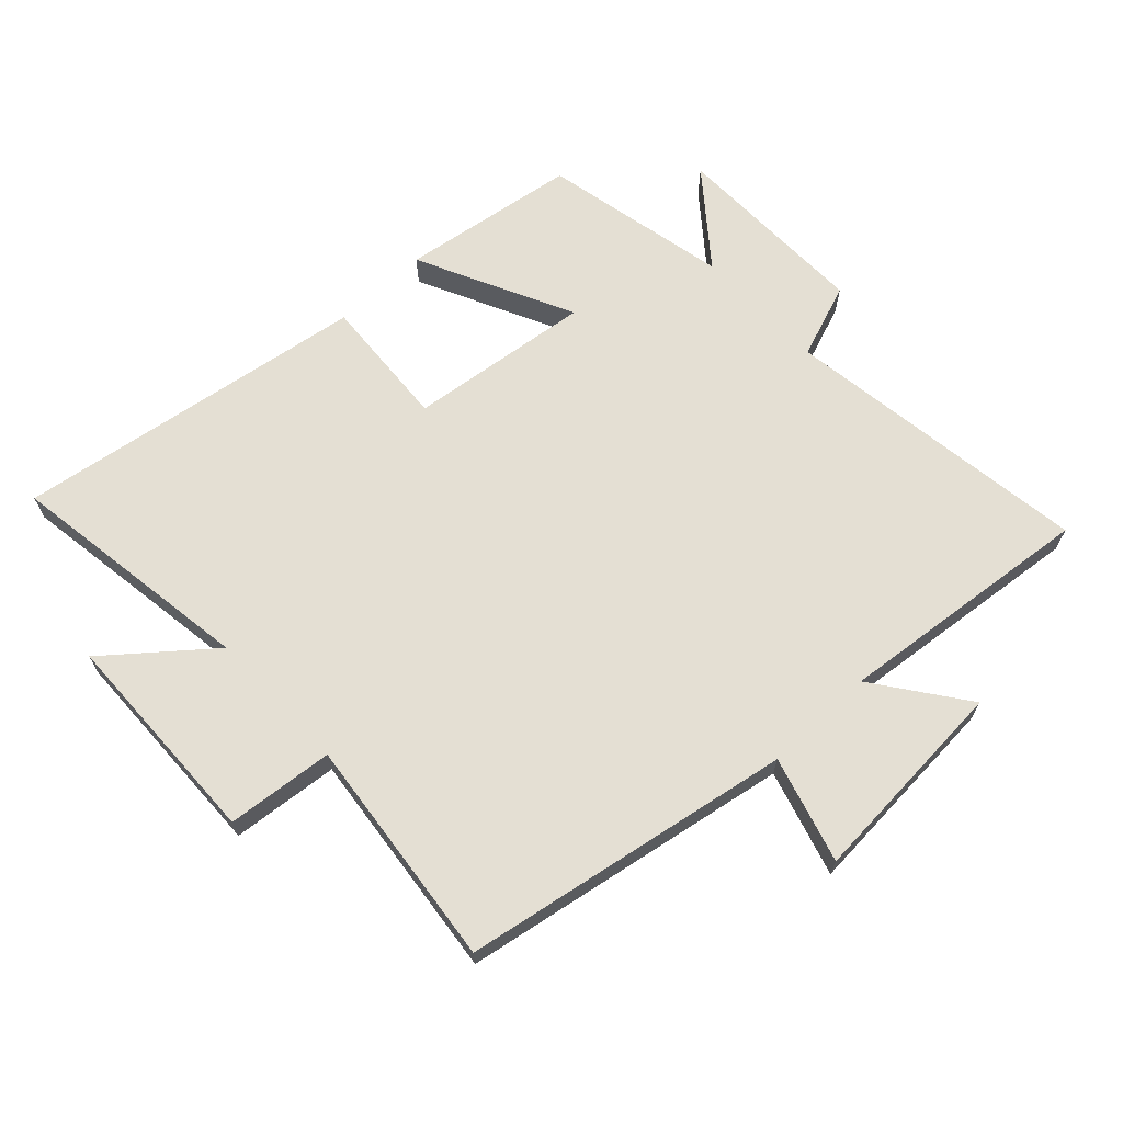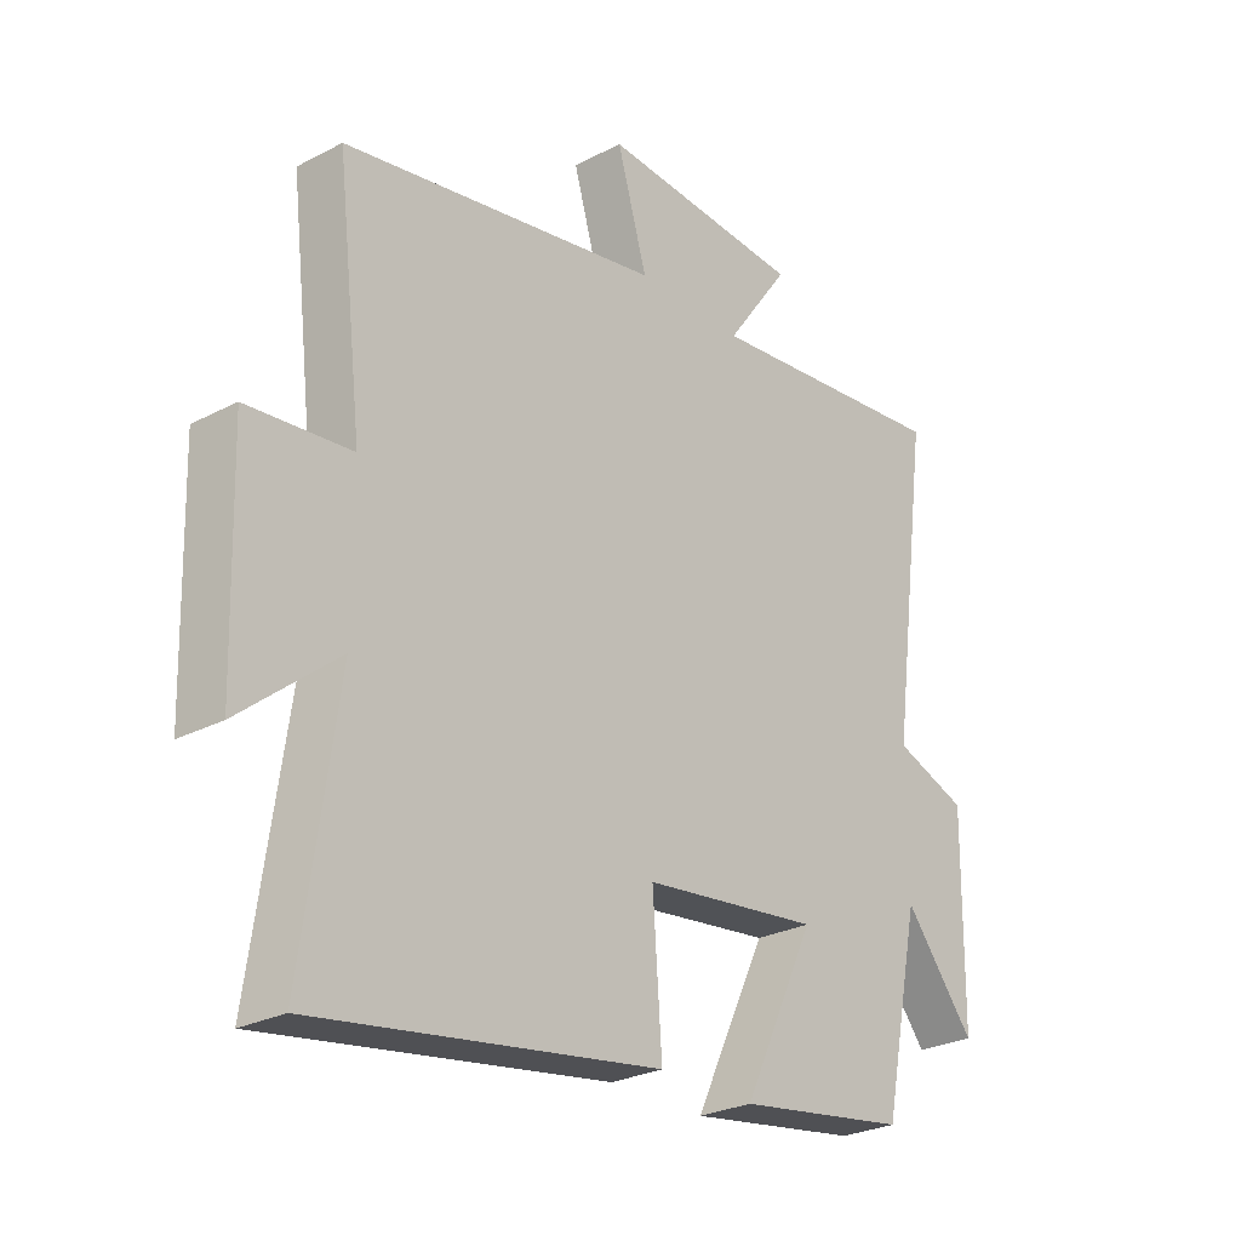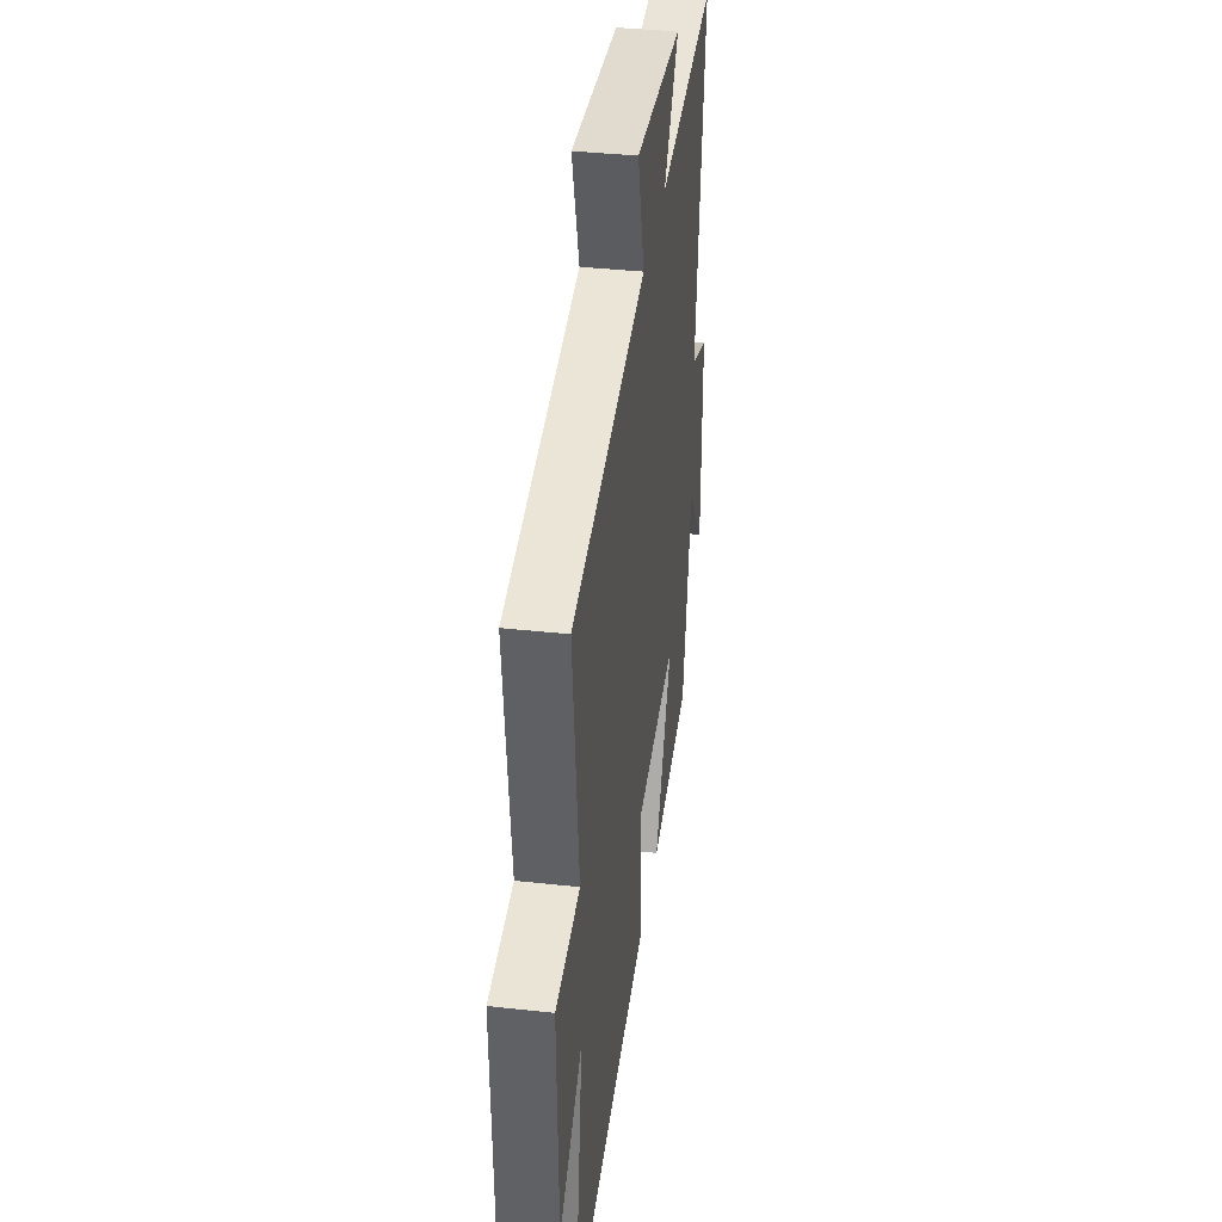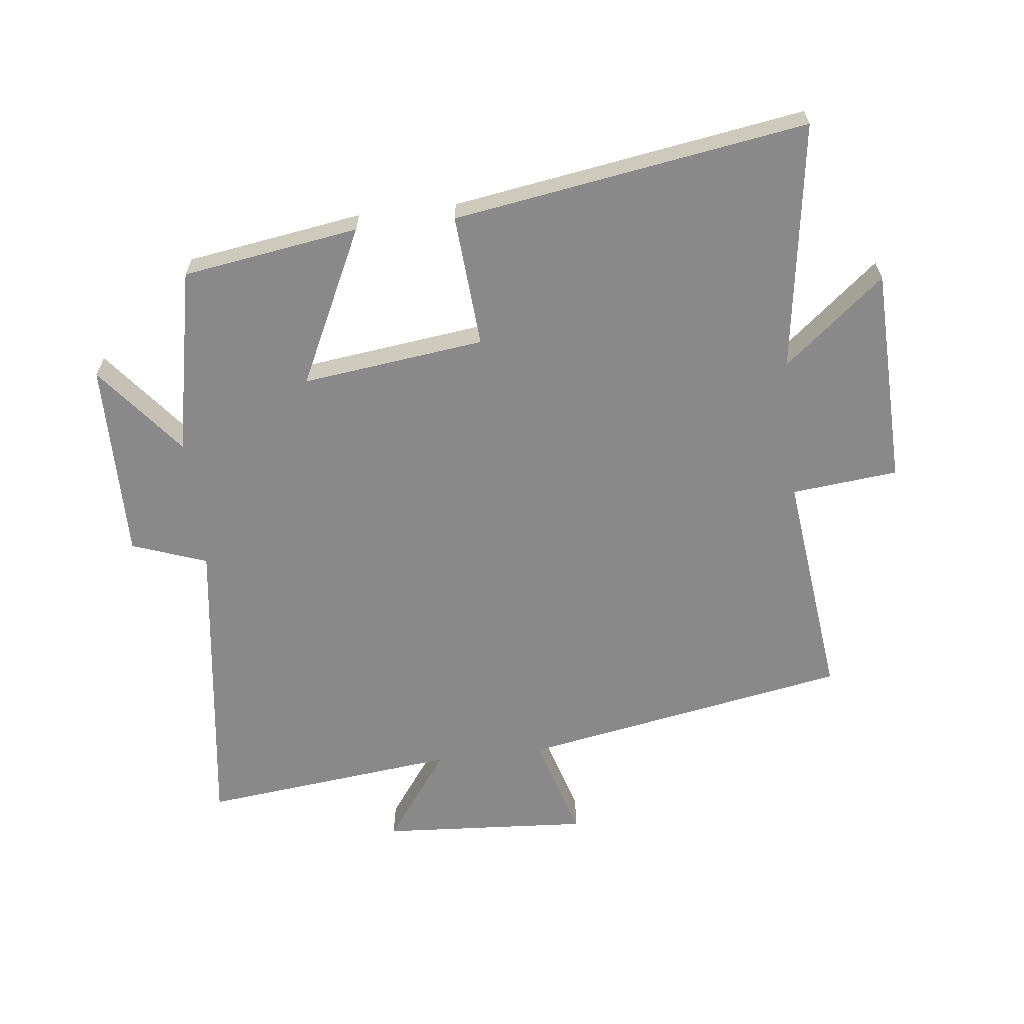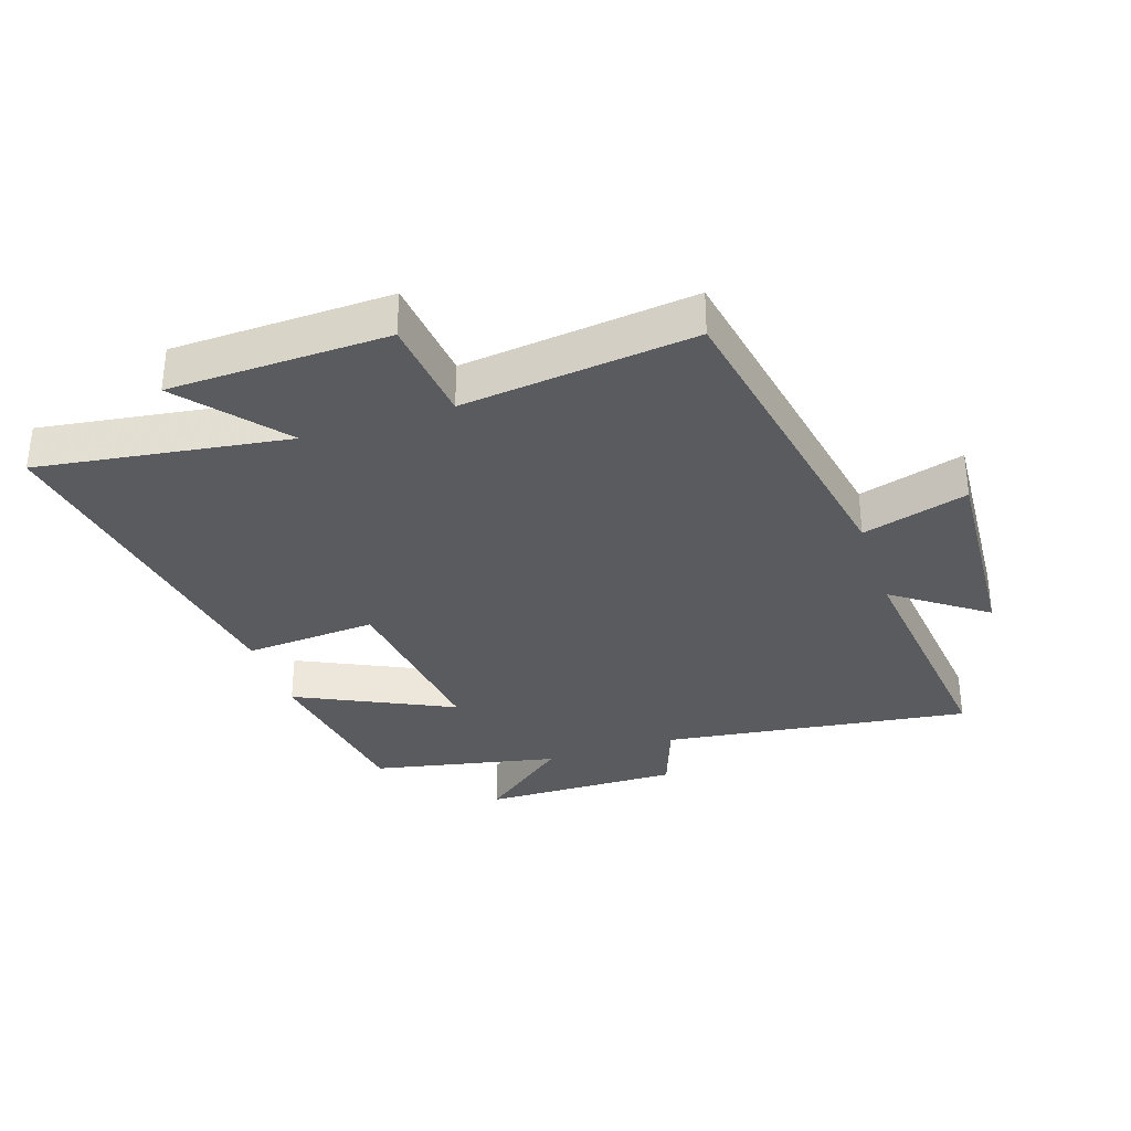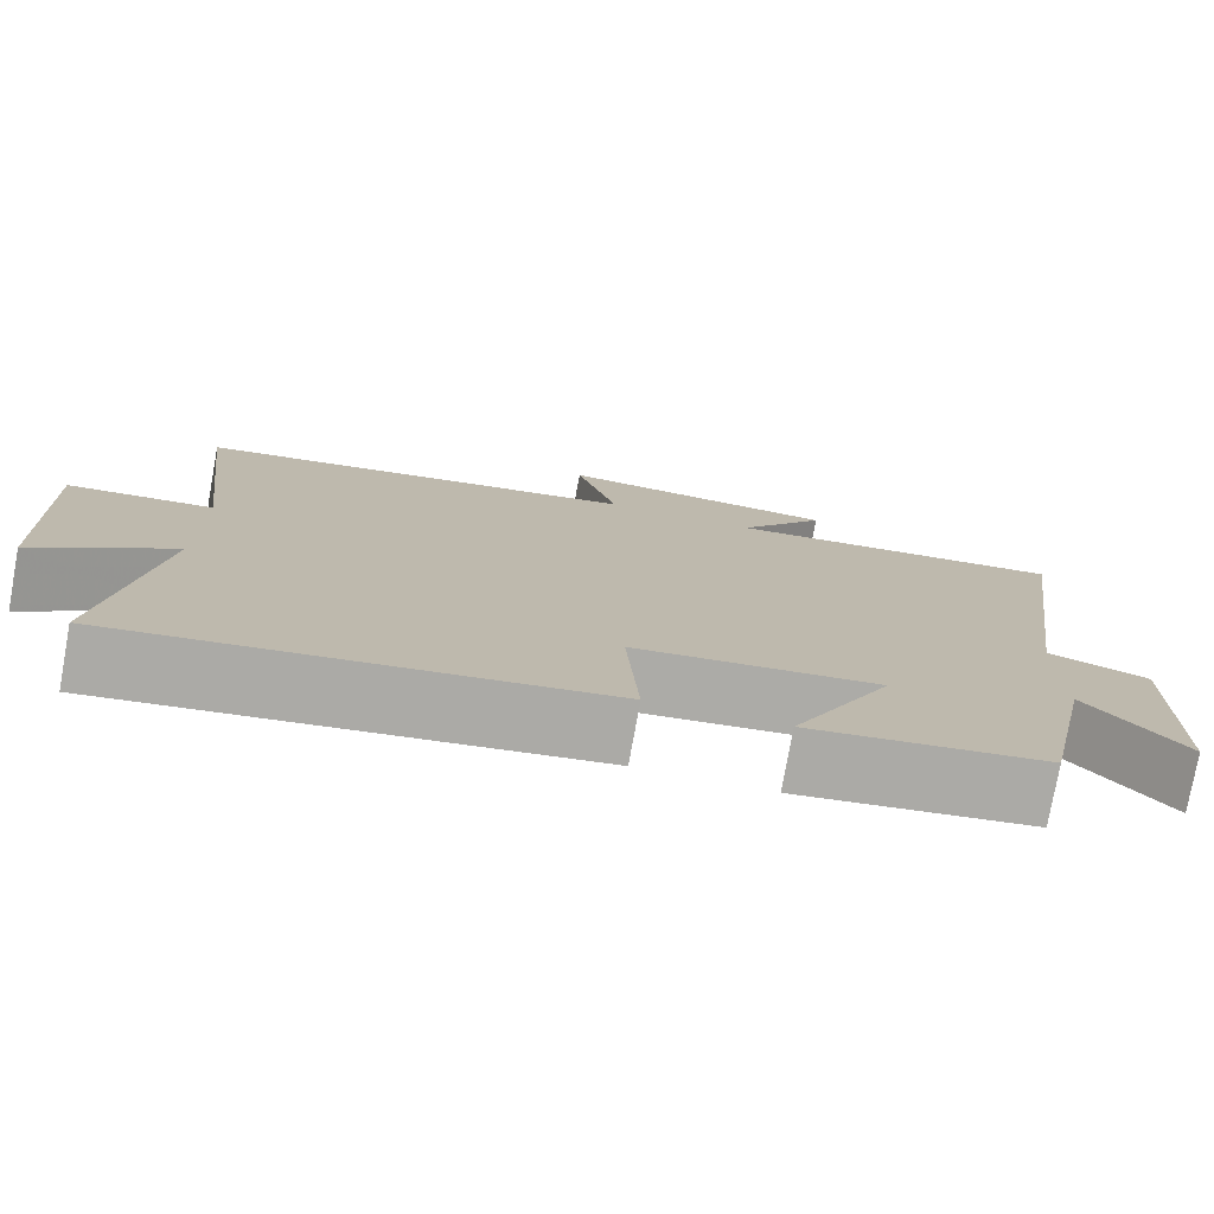
<metadata>
{"format":"obj","ext":"obj","renderer":"f3d","projection":"perspective","resolution":1024,"background":"white","views":[{"elev":66.8,"azim":-43.3,"up":"+Y"},{"elev":-26.7,"azim":-50.7,"up":"+Z"},{"elev":37.3,"azim":-81.9,"up":"+Z"},{"elev":-63.2,"azim":-173.4,"up":"+Y"},{"elev":-33.1,"azim":-71.6,"up":"+Y"},{"elev":-77.0,"azim":-10.3,"up":"+Z"}]}
</metadata>
<code>
v -0.557 0.07 -0.588
v -0.5 0.07 -0.193
v -0.659 0.07 -0.324
v -0.669 0.07 0.022
v -0.5 0.07 0.039
v -0.543 0.07 0.406
v -0.021 0.07 0.5
v -0.07 0.07 0.667
v 0.262 0.07 0.645
v 0.157 0.07 0.5
v 0.566 0.07 0.545
v 0.5 0.07 0.055
v 0.619 0.07 0.012
v 0.615 0.07 -0.304
v 0.5 0.07 -0.161
v 0.439 0.07 -0.457
v 0.159 0.07 -0.5
v 0.278 0.07 -0.253
v -0.012 0.07 -0.289
v 0.003 0.07 -0.5
v -0.557 0 -0.588
v -0.5 0 -0.193
v -0.659 0 -0.324
v -0.669 0 0.022
v -0.5 0 0.039
v -0.543 0 0.406
v -0.021 0 0.5
v -0.07 0 0.667
v 0.262 0 0.645
v 0.157 0 0.5
v 0.566 0 0.545
v 0.5 0 0.055
v 0.619 0 0.012
v 0.615 0 -0.304
v 0.5 0 -0.161
v 0.439 0 -0.457
v 0.159 0 -0.5
v 0.278 0 -0.253
v -0.012 0 -0.289
v 0.003 0 -0.5
f 19 20 1 2
f 18 19 2
f 15 16 17 18
f 15 18 2
f 12 13 14 15
f 12 15 2
f 10 11 12 2
f 7 8 9 10
f 5 6 7 10
f 5 10 2 3
f 3 4 5
f 22 21 40 39
f 22 39 38
f 38 37 36 35
f 22 38 35
f 35 34 33 32
f 22 35 32
f 22 32 31 30
f 30 29 28 27
f 30 27 26 25
f 23 22 30 25
f 25 24 23
f 1 21 22 2
f 2 22 23 3
f 3 23 24 4
f 4 24 25 5
f 5 25 26 6
f 6 26 27 7
f 7 27 28 8
f 8 28 29 9
f 9 29 30 10
f 10 30 31 11
f 11 31 32 12
f 12 32 33 13
f 13 33 34 14
f 14 34 35 15
f 15 35 36 16
f 16 36 37 17
f 17 37 38 18
f 18 38 39 19
f 19 39 40 20
f 20 40 21 1

</code>
